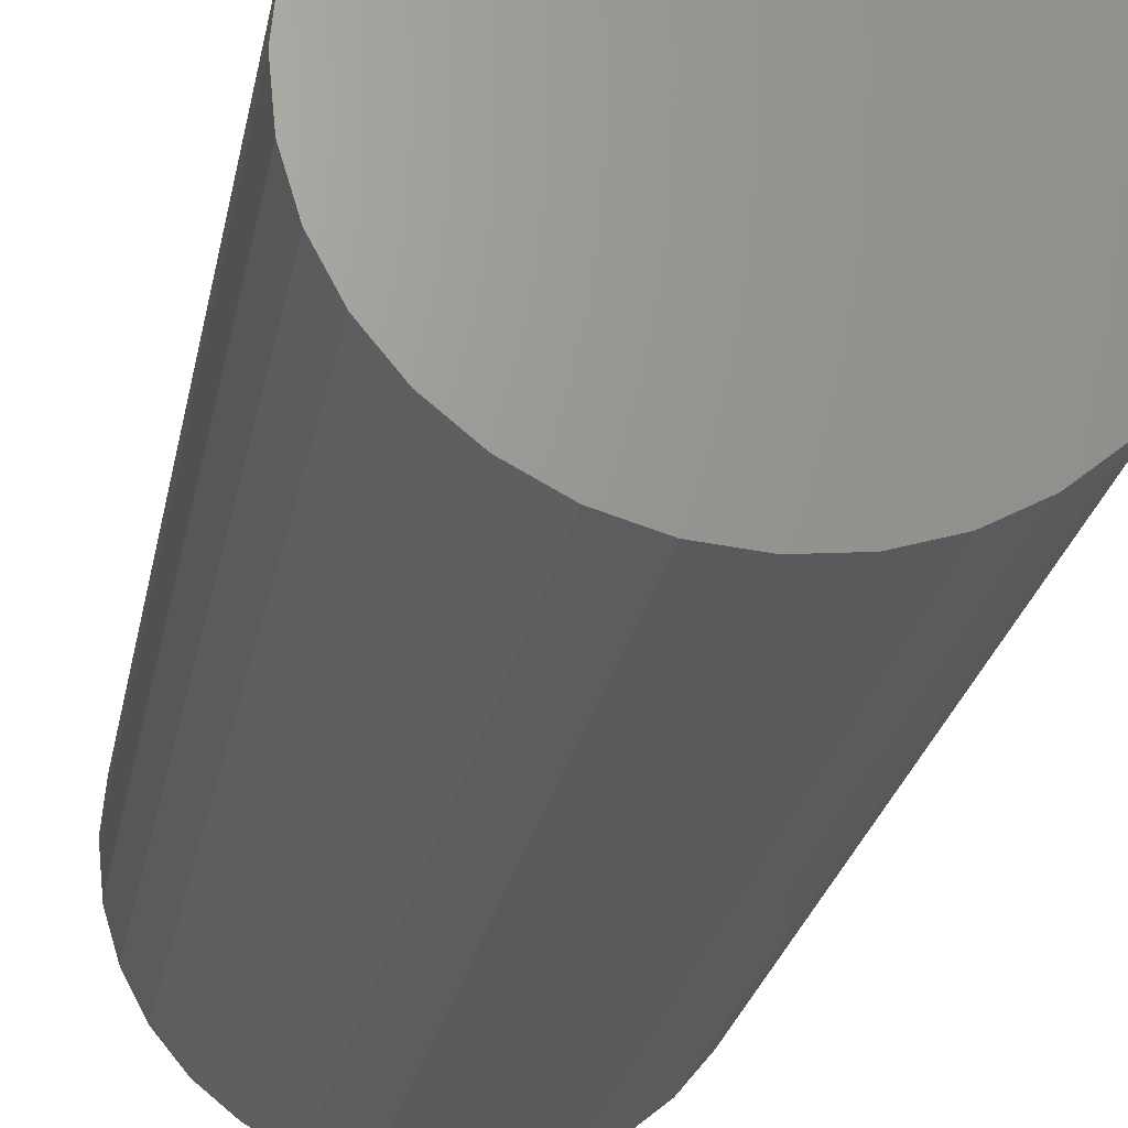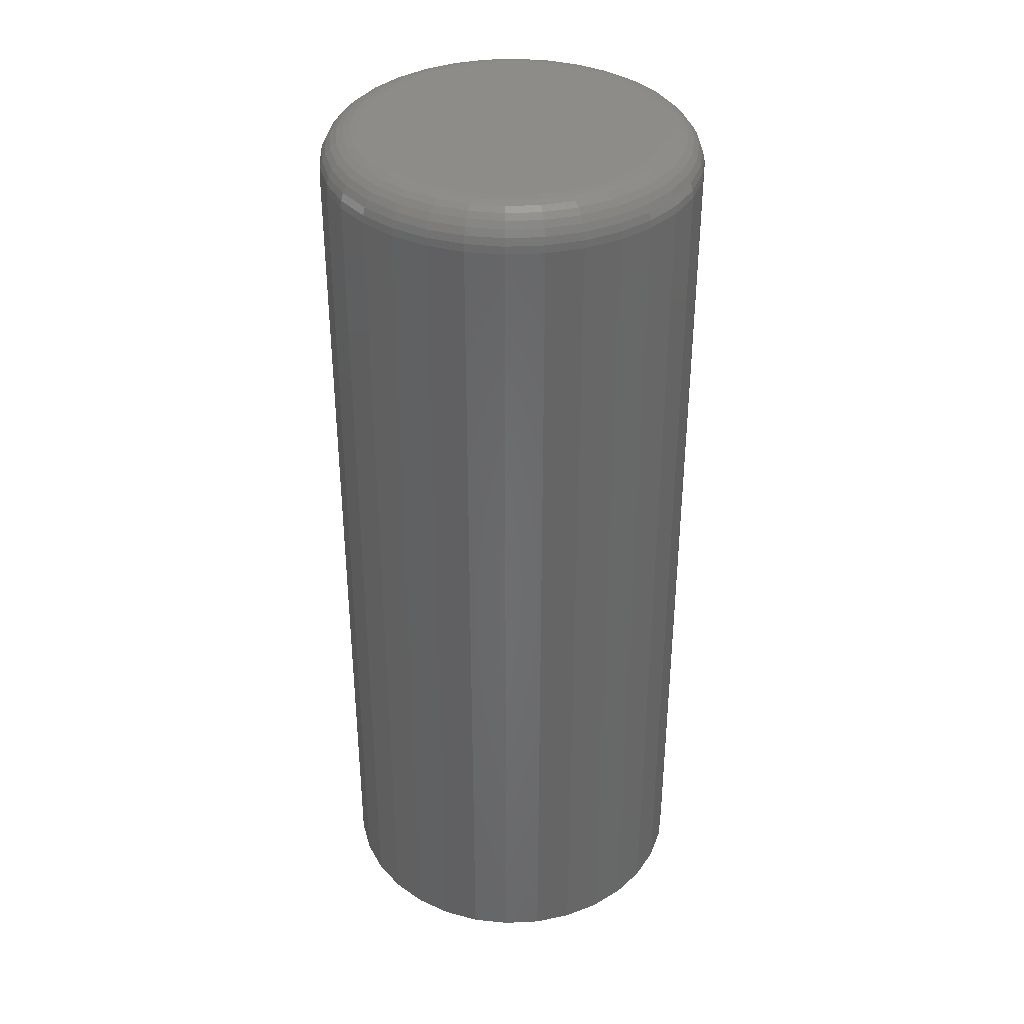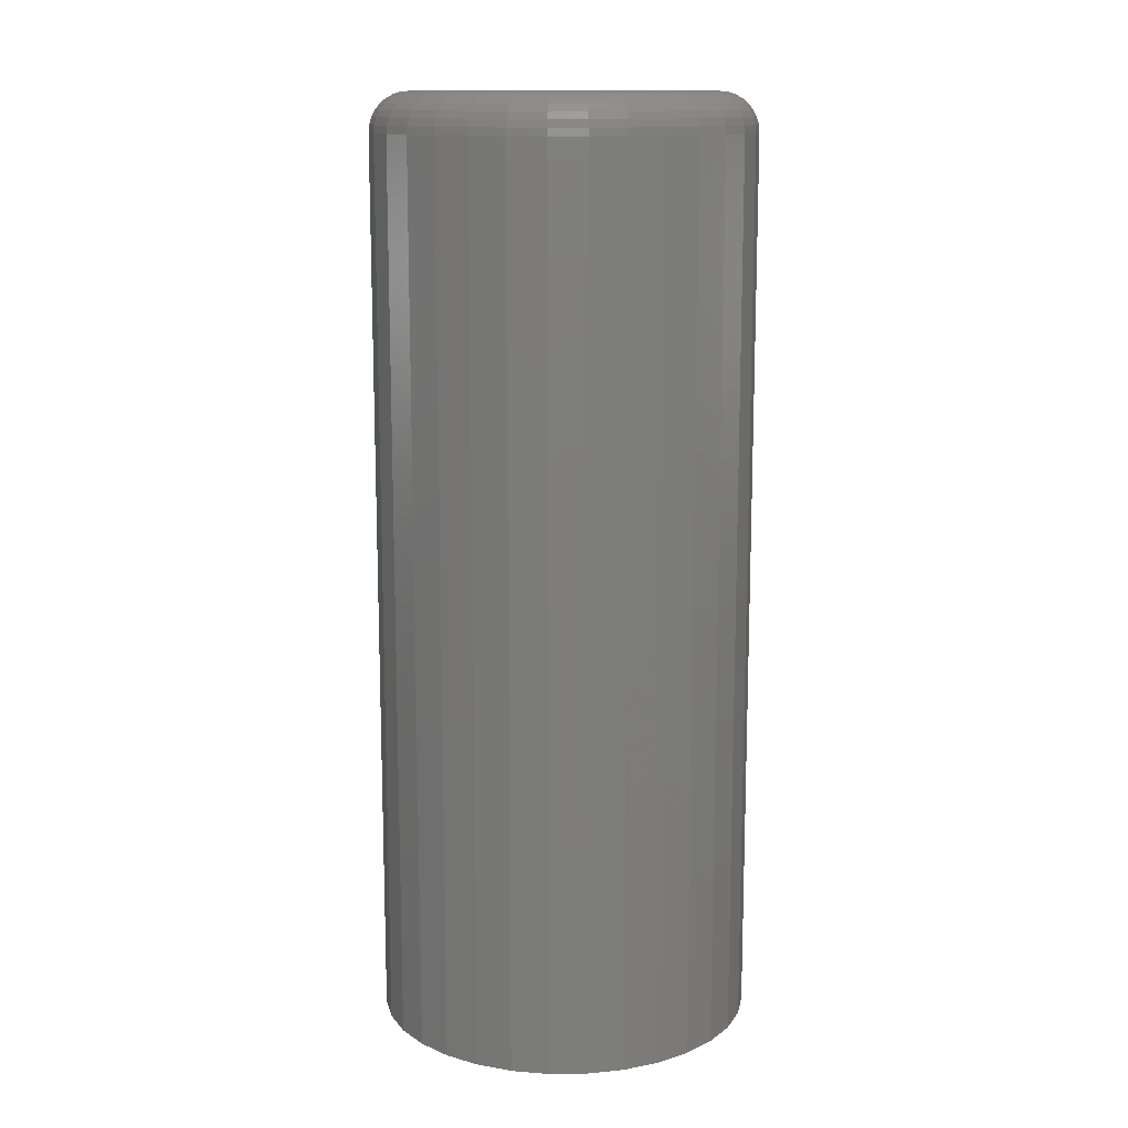
<metadata>
{"format":"stl","ext":"stl","renderer":"f3d","projection":"perspective","resolution":1024,"background":"white","views":[{"elev":-22.6,"azim":170.5,"up":"+Y"},{"elev":36.7,"azim":-99.2,"up":"+Z"},{"elev":13.0,"azim":27.0,"up":"+Z"}]}
</metadata>
<code>
# stl→obj: 320 verts, 636 faces
v -0.01917 0.1174 0.75
v 0.02755 0.1174 0.75
v 0.004194 0.1197 0.75
v -0.04163 0.1106 0.75
v 0.05002 0.1106 0.75
v -0.06233 0.09956 0.75
v 0.07072 0.09956 0.75
v 0.07072 -0.09956 0.75
v -0.04163 -0.1106 0.75
v 0.05002 -0.1106 0.75
v -0.01917 -0.1174 0.75
v 0.02755 -0.1174 0.75
v 0.004194 -0.1197 0.75
v 0.08886 0.08467 0.75
v -0.08047 0.08467 0.75
v 0.1038 0.06652 0.75
v -0.09536 0.06652 0.75
v 0.1148 0.04582 0.75
v -0.1064 0.04582 0.75
v 0.1216 0.02336 0.75
v -0.1132 0.02336 0.75
v 0.1239 -2.426e-17 0.75
v -0.1155 1.973e-17 0.75
v 0.1216 -0.02336 0.75
v -0.1132 -0.02336 0.75
v 0.1148 -0.04582 0.75
v -0.1064 -0.04582 0.75
v 0.1038 -0.06652 0.75
v -0.09536 -0.06652 0.75
v 0.08886 -0.08467 0.75
v -0.08047 -0.08467 0.75
v -0.06233 -0.09956 0.75
v 0.1552 0 0
v 0.1552 -1.711e-16 0.7188
v 0.1523 -0.02946 0
v 0.1523 -0.02946 0.7188
v 0.1437 -0.05778 0
v 0.1437 -0.05778 0.7188
v 0.1297 -0.08388 0
v 0.1297 -0.08388 0.7188
v 0.111 -0.1068 0
v 0.111 -0.1068 0.7188
v 0.08808 -0.1255 0
v 0.08808 -0.1255 0.7188
v 0.06197 -0.1395 0
v 0.06197 -0.1395 0.7188
v 0.03365 -0.1481 0
v 0.03365 -0.1481 0.7188
v 0.004194 -0.151 0
v 0.004194 -0.151 0.7188
v -0.02526 -0.1481 0
v -0.02526 -0.1481 0.7188
v -0.05359 -0.1395 0
v -0.05359 -0.1395 0.7188
v -0.07969 -0.1255 0
v -0.07969 -0.1255 0.7188
v -0.1026 -0.1068 0
v -0.1026 -0.1068 0.7188
v -0.1213 -0.08388 0
v -0.1213 -0.08388 0.7188
v -0.1353 -0.05778 0
v -0.1353 -0.05778 0.7188
v -0.1439 -0.02946 0
v -0.1439 -0.02946 0.7188
v -0.1468 1.849e-17 0
v -0.1468 8.554e-17 0.7188
v -0.1439 0.02946 0
v -0.1439 0.02946 0.7188
v -0.1353 0.05778 0
v -0.1353 0.05778 0.7188
v -0.1213 0.08388 0
v -0.1213 0.08388 0.7188
v -0.1026 0.1068 0
v -0.1026 0.1068 0.7188
v -0.07969 0.1255 0
v -0.07969 0.1255 0.7188
v -0.05359 0.1395 0
v -0.05359 0.1395 0.7188
v -0.02526 0.1481 0
v -0.02526 0.1481 0.7188
v 0.004194 0.151 0
v 0.004194 0.151 0.7188
v 0.03365 0.1481 0
v 0.03365 0.1481 0.7188
v 0.06197 0.1395 0
v 0.06197 0.1395 0.7188
v 0.08808 0.1255 0
v 0.08808 0.1255 0.7188
v 0.111 0.1068 0
v 0.111 0.1068 0.7188
v 0.1297 0.08388 0
v 0.1297 0.08388 0.7188
v 0.1437 0.05778 0
v 0.1437 0.05778 0.7188
v 0.1523 0.02946 0
v 0.1523 0.02946 0.7188
v -0.1216 9.021e-17 0.7494
v -0.1192 0.02455 0.7494
v -0.1275 9.021e-17 0.7476
v -0.125 0.02569 0.7476
v -0.1329 8.327e-17 0.7447
v -0.1303 0.02675 0.7447
v -0.1376 9.021e-17 0.7408
v -0.1349 0.02767 0.7408
v -0.1415 9.714e-17 0.7361
v -0.1387 0.02843 0.7361
v -0.1444 9.714e-17 0.7307
v -0.1416 0.02899 0.7307
v -0.1462 9.714e-17 0.7248
v -0.1433 0.02934 0.7248
v 0.1276 0.02455 0.7494
v 0.13 -1.804e-16 0.7494
v 0.1334 0.02569 0.7476
v 0.1359 -1.874e-16 0.7476
v 0.1387 0.02675 0.7447
v 0.1413 -1.943e-16 0.7447
v 0.1433 0.02767 0.7408
v 0.146 -1.943e-16 0.7408
v 0.1471 0.02843 0.7361
v 0.1499 -2.22e-16 0.7361
v 0.1499 0.02899 0.7307
v 0.1528 -2.22e-16 0.7307
v 0.1517 0.02934 0.7248
v 0.1546 -2.22e-16 0.7248
v 0.1204 0.04815 0.7494
v 0.1259 0.0504 0.7476
v 0.1309 0.05247 0.7447
v 0.1352 0.05428 0.7408
v 0.1388 0.05576 0.7361
v 0.1415 0.05687 0.7307
v 0.1431 0.05755 0.7248
v 0.1088 0.06991 0.7494
v 0.1137 0.07317 0.7476
v 0.1182 0.07617 0.7447
v 0.1221 0.0788 0.7408
v 0.1254 0.08096 0.7361
v 0.1278 0.08256 0.7307
v 0.1292 0.08355 0.7248
v 0.09317 0.08898 0.7494
v 0.09732 0.09312 0.7476
v 0.1011 0.09694 0.7447
v 0.1045 0.1003 0.7408
v 0.1072 0.103 0.7361
v 0.1093 0.1051 0.7307
v 0.1105 0.1063 0.7248
v 0.0741 0.1046 0.7494
v 0.07736 0.1095 0.7476
v 0.08036 0.114 0.7447
v 0.08299 0.1179 0.7408
v 0.08515 0.1212 0.7361
v 0.08676 0.1236 0.7307
v 0.08774 0.125 0.7248
v 0.05235 0.1163 0.7494
v 0.05459 0.1217 0.7476
v 0.05666 0.1267 0.7447
v 0.05847 0.131 0.7408
v 0.05996 0.1346 0.7361
v 0.06106 0.1373 0.7307
v 0.06174 0.1389 0.7248
v 0.02874 0.1234 0.7494
v 0.02989 0.1292 0.7476
v 0.03094 0.1345 0.7447
v 0.03186 0.1391 0.7408
v 0.03262 0.1429 0.7361
v 0.03319 0.1458 0.7307
v 0.03353 0.1475 0.7248
v 0.004194 0.1258 0.7494
v 0.004194 0.1317 0.7476
v 0.004194 0.1371 0.7447
v 0.004194 0.1418 0.7408
v 0.004194 0.1457 0.7361
v 0.004194 0.1486 0.7307
v 0.004194 0.1504 0.7248
v -0.02035 0.1234 0.7494
v -0.0215 0.1292 0.7476
v -0.02255 0.1345 0.7447
v -0.02348 0.1391 0.7408
v -0.02423 0.1429 0.7361
v -0.0248 0.1458 0.7307
v -0.02514 0.1475 0.7248
v -0.04396 0.1163 0.7494
v -0.0462 0.1217 0.7476
v -0.04827 0.1267 0.7447
v -0.05008 0.131 0.7408
v -0.05157 0.1346 0.7361
v -0.05268 0.1373 0.7307
v -0.05336 0.1389 0.7248
v -0.06572 0.1046 0.7494
v -0.06897 0.1095 0.7476
v -0.07197 0.114 0.7447
v -0.0746 0.1179 0.7408
v -0.07676 0.1212 0.7361
v -0.07837 0.1236 0.7307
v -0.07936 0.125 0.7248
v -0.08478 0.08898 0.7494
v -0.08893 0.09312 0.7476
v -0.09275 0.09694 0.7447
v -0.0961 0.1003 0.7408
v -0.09885 0.103 0.7361
v -0.1009 0.1051 0.7307
v -0.1021 0.1063 0.7248
v -0.1004 0.06991 0.7494
v -0.1053 0.07317 0.7476
v -0.1098 0.07617 0.7447
v -0.1137 0.0788 0.7408
v -0.117 0.08096 0.7361
v -0.1194 0.08256 0.7307
v -0.1208 0.08355 0.7248
v -0.1121 0.04815 0.7494
v -0.1175 0.0504 0.7476
v -0.1225 0.05247 0.7447
v -0.1268 0.05428 0.7408
v -0.1304 0.05576 0.7361
v -0.1331 0.05687 0.7307
v -0.1347 0.05755 0.7248
v 0.1276 -0.02455 0.7494
v 0.1334 -0.02569 0.7476
v 0.1387 -0.02675 0.7447
v 0.1433 -0.02767 0.7408
v 0.1471 -0.02843 0.7361
v 0.1499 -0.02899 0.7307
v 0.1517 -0.02934 0.7248
v -0.1192 -0.02455 0.7494
v -0.125 -0.02569 0.7476
v -0.1303 -0.02675 0.7447
v -0.1349 -0.02767 0.7408
v -0.1387 -0.02843 0.7361
v -0.1416 -0.02899 0.7307
v -0.1433 -0.02934 0.7248
v -0.1121 -0.04815 0.7494
v -0.1175 -0.0504 0.7476
v -0.1225 -0.05247 0.7447
v -0.1268 -0.05428 0.7408
v -0.1304 -0.05576 0.7361
v -0.1331 -0.05687 0.7307
v -0.1347 -0.05755 0.7248
v -0.1004 -0.06991 0.7494
v -0.1053 -0.07317 0.7476
v -0.1098 -0.07617 0.7447
v -0.1137 -0.0788 0.7408
v -0.117 -0.08096 0.7361
v -0.1194 -0.08256 0.7307
v -0.1208 -0.08355 0.7248
v -0.08478 -0.08898 0.7494
v -0.08893 -0.09312 0.7476
v -0.09275 -0.09694 0.7447
v -0.0961 -0.1003 0.7408
v -0.09885 -0.103 0.7361
v -0.1009 -0.1051 0.7307
v -0.1021 -0.1063 0.7248
v -0.06572 -0.1046 0.7494
v -0.06897 -0.1095 0.7476
v -0.07197 -0.114 0.7447
v -0.0746 -0.1179 0.7408
v -0.07676 -0.1212 0.7361
v -0.07837 -0.1236 0.7307
v -0.07936 -0.125 0.7248
v -0.04396 -0.1163 0.7494
v -0.0462 -0.1217 0.7476
v -0.04827 -0.1267 0.7447
v -0.05008 -0.131 0.7408
v -0.05157 -0.1346 0.7361
v -0.05268 -0.1373 0.7307
v -0.05336 -0.1389 0.7248
v -0.02035 -0.1234 0.7494
v -0.0215 -0.1292 0.7476
v -0.02255 -0.1345 0.7447
v -0.02348 -0.1391 0.7408
v -0.02423 -0.1429 0.7361
v -0.0248 -0.1458 0.7307
v -0.02514 -0.1475 0.7248
v 0.004194 -0.1258 0.7494
v 0.004194 -0.1317 0.7476
v 0.004194 -0.1371 0.7447
v 0.004194 -0.1418 0.7408
v 0.004194 -0.1457 0.7361
v 0.004194 -0.1486 0.7307
v 0.004194 -0.1504 0.7248
v 0.02874 -0.1234 0.7494
v 0.02989 -0.1292 0.7476
v 0.03094 -0.1345 0.7447
v 0.03186 -0.1391 0.7408
v 0.03262 -0.1429 0.7361
v 0.03319 -0.1458 0.7307
v 0.03353 -0.1475 0.7248
v 0.05235 -0.1163 0.7494
v 0.05459 -0.1217 0.7476
v 0.05666 -0.1267 0.7447
v 0.05847 -0.131 0.7408
v 0.05996 -0.1346 0.7361
v 0.06106 -0.1373 0.7307
v 0.06174 -0.1389 0.7248
v 0.0741 -0.1046 0.7494
v 0.07736 -0.1095 0.7476
v 0.08036 -0.114 0.7447
v 0.08299 -0.1179 0.7408
v 0.08515 -0.1212 0.7361
v 0.08676 -0.1236 0.7307
v 0.08774 -0.125 0.7248
v 0.09317 -0.08898 0.7494
v 0.09732 -0.09312 0.7476
v 0.1011 -0.09694 0.7447
v 0.1045 -0.1003 0.7408
v 0.1072 -0.103 0.7361
v 0.1093 -0.1051 0.7307
v 0.1105 -0.1063 0.7248
v 0.1088 -0.06991 0.7494
v 0.1137 -0.07317 0.7476
v 0.1182 -0.07617 0.7447
v 0.1221 -0.0788 0.7408
v 0.1254 -0.08096 0.7361
v 0.1278 -0.08256 0.7307
v 0.1292 -0.08355 0.7248
v 0.1204 -0.04815 0.7494
v 0.1259 -0.0504 0.7476
v 0.1309 -0.05247 0.7447
v 0.1352 -0.05428 0.7408
v 0.1388 -0.05576 0.7361
v 0.1415 -0.05687 0.7307
v 0.1431 -0.05755 0.7248
f 1 2 3
f 2 1 4
f 2 4 5
f 5 4 6
f 5 6 7
f 8 9 10
f 10 9 11
f 10 11 12
f 12 11 13
f 7 6 14
f 14 6 15
f 14 15 16
f 16 15 17
f 16 17 18
f 18 17 19
f 18 19 20
f 20 19 21
f 20 21 22
f 22 21 23
f 22 23 24
f 24 23 25
f 24 25 26
f 26 25 27
f 26 27 28
f 28 27 29
f 28 29 30
f 30 29 31
f 30 31 8
f 8 31 32
f 8 32 9
f 33 34 35
f 35 34 36
f 35 36 37
f 37 36 38
f 37 38 39
f 39 38 40
f 39 40 41
f 41 40 42
f 41 42 43
f 43 42 44
f 43 44 45
f 45 44 46
f 45 46 47
f 47 46 48
f 47 48 49
f 49 48 50
f 49 50 51
f 51 50 52
f 51 52 53
f 53 52 54
f 53 54 55
f 55 54 56
f 55 56 57
f 57 56 58
f 57 58 59
f 59 58 60
f 59 60 61
f 61 60 62
f 61 62 63
f 63 62 64
f 63 64 65
f 65 64 66
f 65 66 67
f 67 66 68
f 67 68 69
f 69 68 70
f 69 70 71
f 71 70 72
f 71 72 73
f 73 72 74
f 73 74 75
f 75 74 76
f 75 76 77
f 77 76 78
f 77 78 79
f 79 78 80
f 79 80 81
f 81 80 82
f 81 82 83
f 83 82 84
f 83 84 85
f 85 84 86
f 85 86 87
f 87 86 88
f 87 88 89
f 89 88 90
f 89 90 91
f 91 90 92
f 91 92 93
f 93 92 94
f 93 94 95
f 95 94 96
f 95 96 33
f 33 96 34
f 23 21 97
f 97 21 98
f 97 98 99
f 99 98 100
f 99 100 101
f 101 100 102
f 101 102 103
f 103 102 104
f 103 104 105
f 105 104 106
f 105 106 107
f 107 106 108
f 107 108 109
f 109 108 110
f 109 110 66
f 66 110 68
f 20 22 111
f 111 22 112
f 111 112 113
f 113 112 114
f 113 114 115
f 115 114 116
f 115 116 117
f 117 116 118
f 117 118 119
f 119 118 120
f 119 120 121
f 121 120 122
f 121 122 123
f 123 122 124
f 123 124 96
f 96 124 34
f 18 20 125
f 125 20 111
f 125 111 126
f 126 111 113
f 126 113 127
f 127 113 115
f 127 115 128
f 128 115 117
f 128 117 129
f 129 117 119
f 129 119 130
f 130 119 121
f 130 121 131
f 131 121 123
f 131 123 94
f 94 123 96
f 16 18 132
f 132 18 125
f 132 125 133
f 133 125 126
f 133 126 134
f 134 126 127
f 134 127 135
f 135 127 128
f 135 128 136
f 136 128 129
f 136 129 137
f 137 129 130
f 137 130 138
f 138 130 131
f 138 131 92
f 92 131 94
f 14 16 139
f 139 16 132
f 139 132 140
f 140 132 133
f 140 133 141
f 141 133 134
f 141 134 142
f 142 134 135
f 142 135 143
f 143 135 136
f 143 136 144
f 144 136 137
f 144 137 145
f 145 137 138
f 145 138 90
f 90 138 92
f 7 14 146
f 146 14 139
f 146 139 147
f 147 139 140
f 147 140 148
f 148 140 141
f 148 141 149
f 149 141 142
f 149 142 150
f 150 142 143
f 150 143 151
f 151 143 144
f 151 144 152
f 152 144 145
f 152 145 88
f 88 145 90
f 5 7 153
f 153 7 146
f 153 146 154
f 154 146 147
f 154 147 155
f 155 147 148
f 155 148 156
f 156 148 149
f 156 149 157
f 157 149 150
f 157 150 158
f 158 150 151
f 158 151 159
f 159 151 152
f 159 152 86
f 86 152 88
f 2 5 160
f 160 5 153
f 160 153 161
f 161 153 154
f 161 154 162
f 162 154 155
f 162 155 163
f 163 155 156
f 163 156 164
f 164 156 157
f 164 157 165
f 165 157 158
f 165 158 166
f 166 158 159
f 166 159 84
f 84 159 86
f 3 2 167
f 167 2 160
f 167 160 168
f 168 160 161
f 168 161 169
f 169 161 162
f 169 162 170
f 170 162 163
f 170 163 171
f 171 163 164
f 171 164 172
f 172 164 165
f 172 165 173
f 173 165 166
f 173 166 82
f 82 166 84
f 1 3 174
f 174 3 167
f 174 167 175
f 175 167 168
f 175 168 176
f 176 168 169
f 176 169 177
f 177 169 170
f 177 170 178
f 178 170 171
f 178 171 179
f 179 171 172
f 179 172 180
f 180 172 173
f 180 173 80
f 80 173 82
f 4 1 181
f 181 1 174
f 181 174 182
f 182 174 175
f 182 175 183
f 183 175 176
f 183 176 184
f 184 176 177
f 184 177 185
f 185 177 178
f 185 178 186
f 186 178 179
f 186 179 187
f 187 179 180
f 187 180 78
f 78 180 80
f 6 4 188
f 188 4 181
f 188 181 189
f 189 181 182
f 189 182 190
f 190 182 183
f 190 183 191
f 191 183 184
f 191 184 192
f 192 184 185
f 192 185 193
f 193 185 186
f 193 186 194
f 194 186 187
f 194 187 76
f 76 187 78
f 15 6 195
f 195 6 188
f 195 188 196
f 196 188 189
f 196 189 197
f 197 189 190
f 197 190 198
f 198 190 191
f 198 191 199
f 199 191 192
f 199 192 200
f 200 192 193
f 200 193 201
f 201 193 194
f 201 194 74
f 74 194 76
f 17 15 202
f 202 15 195
f 202 195 203
f 203 195 196
f 203 196 204
f 204 196 197
f 204 197 205
f 205 197 198
f 205 198 206
f 206 198 199
f 206 199 207
f 207 199 200
f 207 200 208
f 208 200 201
f 208 201 72
f 72 201 74
f 19 17 209
f 209 17 202
f 209 202 210
f 210 202 203
f 210 203 211
f 211 203 204
f 211 204 212
f 212 204 205
f 212 205 213
f 213 205 206
f 213 206 214
f 214 206 207
f 214 207 215
f 215 207 208
f 215 208 70
f 70 208 72
f 21 19 98
f 98 19 209
f 98 209 100
f 100 209 210
f 100 210 102
f 102 210 211
f 102 211 104
f 104 211 212
f 104 212 106
f 106 212 213
f 106 213 108
f 108 213 214
f 108 214 110
f 110 214 215
f 110 215 68
f 68 215 70
f 22 24 112
f 112 24 216
f 112 216 114
f 114 216 217
f 114 217 116
f 116 217 218
f 116 218 118
f 118 218 219
f 118 219 120
f 120 219 220
f 120 220 122
f 122 220 221
f 122 221 124
f 124 221 222
f 124 222 34
f 34 222 36
f 25 23 223
f 223 23 97
f 223 97 224
f 224 97 99
f 224 99 225
f 225 99 101
f 225 101 226
f 226 101 103
f 226 103 227
f 227 103 105
f 227 105 228
f 228 105 107
f 228 107 229
f 229 107 109
f 229 109 64
f 64 109 66
f 27 25 230
f 230 25 223
f 230 223 231
f 231 223 224
f 231 224 232
f 232 224 225
f 232 225 233
f 233 225 226
f 233 226 234
f 234 226 227
f 234 227 235
f 235 227 228
f 235 228 236
f 236 228 229
f 236 229 62
f 62 229 64
f 29 27 237
f 237 27 230
f 237 230 238
f 238 230 231
f 238 231 239
f 239 231 232
f 239 232 240
f 240 232 233
f 240 233 241
f 241 233 234
f 241 234 242
f 242 234 235
f 242 235 243
f 243 235 236
f 243 236 60
f 60 236 62
f 31 29 244
f 244 29 237
f 244 237 245
f 245 237 238
f 245 238 246
f 246 238 239
f 246 239 247
f 247 239 240
f 247 240 248
f 248 240 241
f 248 241 249
f 249 241 242
f 249 242 250
f 250 242 243
f 250 243 58
f 58 243 60
f 32 31 251
f 251 31 244
f 251 244 252
f 252 244 245
f 252 245 253
f 253 245 246
f 253 246 254
f 254 246 247
f 254 247 255
f 255 247 248
f 255 248 256
f 256 248 249
f 256 249 257
f 257 249 250
f 257 250 56
f 56 250 58
f 9 32 258
f 258 32 251
f 258 251 259
f 259 251 252
f 259 252 260
f 260 252 253
f 260 253 261
f 261 253 254
f 261 254 262
f 262 254 255
f 262 255 263
f 263 255 256
f 263 256 264
f 264 256 257
f 264 257 54
f 54 257 56
f 11 9 265
f 265 9 258
f 265 258 266
f 266 258 259
f 266 259 267
f 267 259 260
f 267 260 268
f 268 260 261
f 268 261 269
f 269 261 262
f 269 262 270
f 270 262 263
f 270 263 271
f 271 263 264
f 271 264 52
f 52 264 54
f 13 11 272
f 272 11 265
f 272 265 273
f 273 265 266
f 273 266 274
f 274 266 267
f 274 267 275
f 275 267 268
f 275 268 276
f 276 268 269
f 276 269 277
f 277 269 270
f 277 270 278
f 278 270 271
f 278 271 50
f 50 271 52
f 12 13 279
f 279 13 272
f 279 272 280
f 280 272 273
f 280 273 281
f 281 273 274
f 281 274 282
f 282 274 275
f 282 275 283
f 283 275 276
f 283 276 284
f 284 276 277
f 284 277 285
f 285 277 278
f 285 278 48
f 48 278 50
f 10 12 286
f 286 12 279
f 286 279 287
f 287 279 280
f 287 280 288
f 288 280 281
f 288 281 289
f 289 281 282
f 289 282 290
f 290 282 283
f 290 283 291
f 291 283 284
f 291 284 292
f 292 284 285
f 292 285 46
f 46 285 48
f 8 10 293
f 293 10 286
f 293 286 294
f 294 286 287
f 294 287 295
f 295 287 288
f 295 288 296
f 296 288 289
f 296 289 297
f 297 289 290
f 297 290 298
f 298 290 291
f 298 291 299
f 299 291 292
f 299 292 44
f 44 292 46
f 30 8 300
f 300 8 293
f 300 293 301
f 301 293 294
f 301 294 302
f 302 294 295
f 302 295 303
f 303 295 296
f 303 296 304
f 304 296 297
f 304 297 305
f 305 297 298
f 305 298 306
f 306 298 299
f 306 299 42
f 42 299 44
f 28 30 307
f 307 30 300
f 307 300 308
f 308 300 301
f 308 301 309
f 309 301 302
f 309 302 310
f 310 302 303
f 310 303 311
f 311 303 304
f 311 304 312
f 312 304 305
f 312 305 313
f 313 305 306
f 313 306 40
f 40 306 42
f 26 28 314
f 314 28 307
f 314 307 315
f 315 307 308
f 315 308 316
f 316 308 309
f 316 309 317
f 317 309 310
f 317 310 318
f 318 310 311
f 318 311 319
f 319 311 312
f 319 312 320
f 320 312 313
f 320 313 38
f 38 313 40
f 24 26 216
f 216 26 314
f 216 314 217
f 217 314 315
f 217 315 218
f 218 315 316
f 218 316 219
f 219 316 317
f 219 317 220
f 220 317 318
f 220 318 221
f 221 318 319
f 221 319 222
f 222 319 320
f 222 320 36
f 36 320 38
f 81 83 79
f 77 79 83
f 85 77 83
f 47 51 45
f 49 51 47
f 51 53 45
f 45 53 55
f 45 55 43
f 43 55 57
f 43 57 41
f 41 57 59
f 41 59 39
f 39 59 61
f 39 61 37
f 37 61 63
f 37 63 35
f 35 63 65
f 35 65 33
f 33 65 67
f 33 67 95
f 95 67 69
f 95 69 93
f 93 69 71
f 93 71 91
f 91 71 73
f 91 73 89
f 89 73 75
f 89 75 87
f 87 75 77
f 87 77 85

</code>
